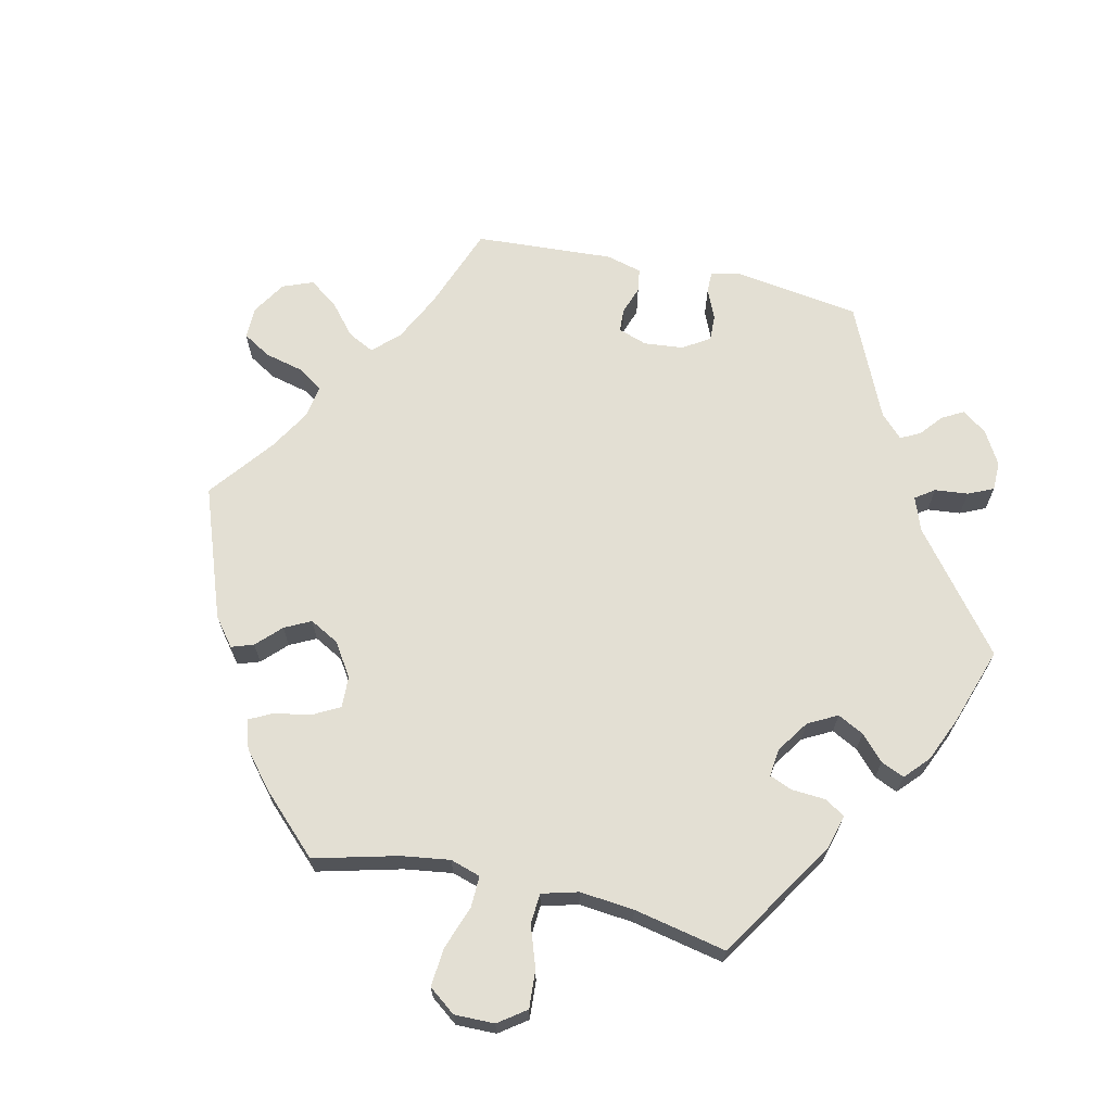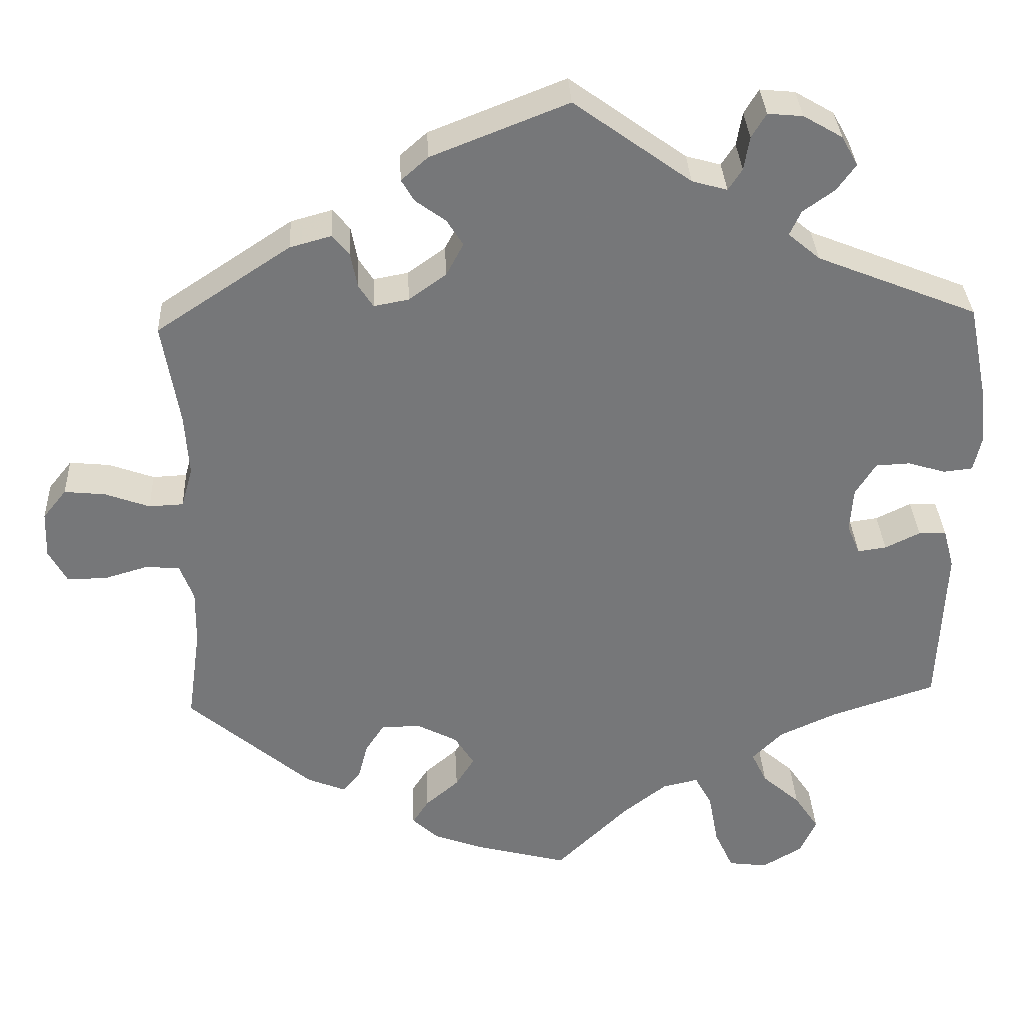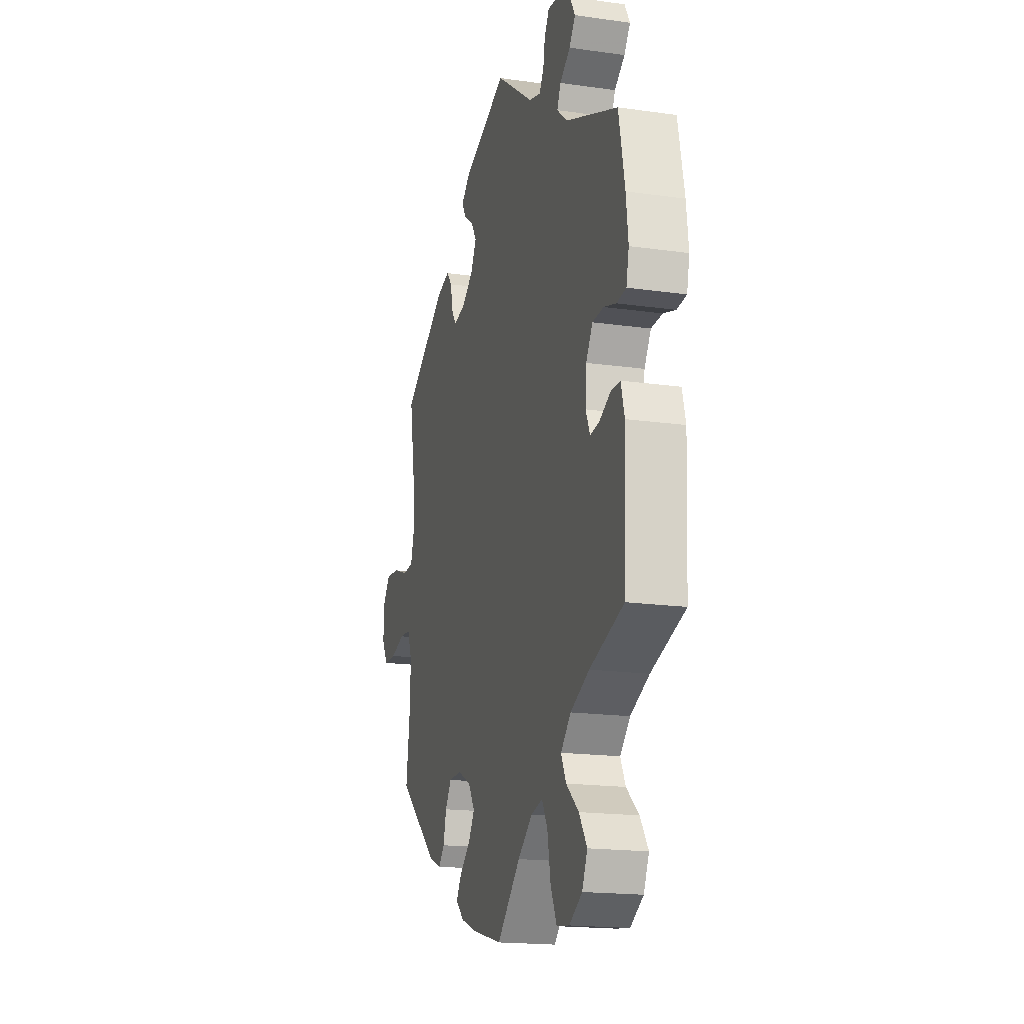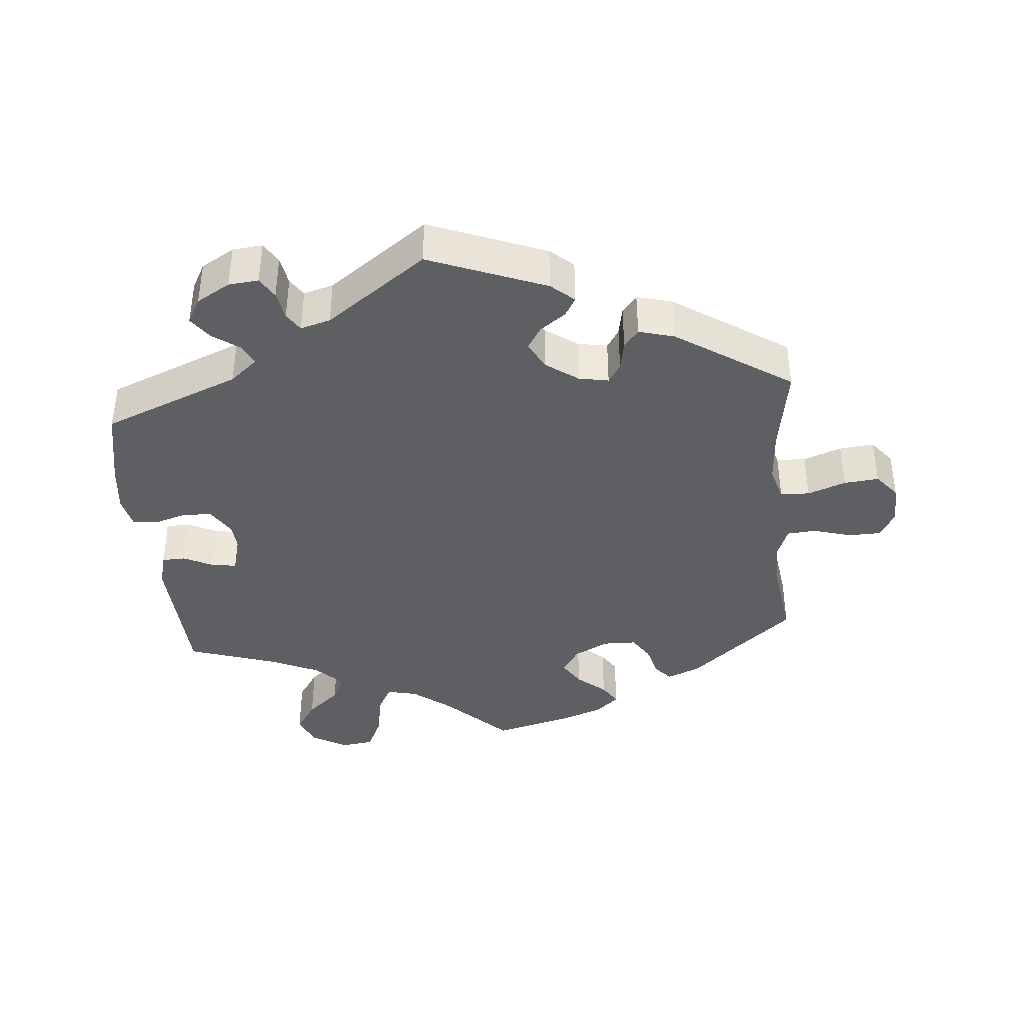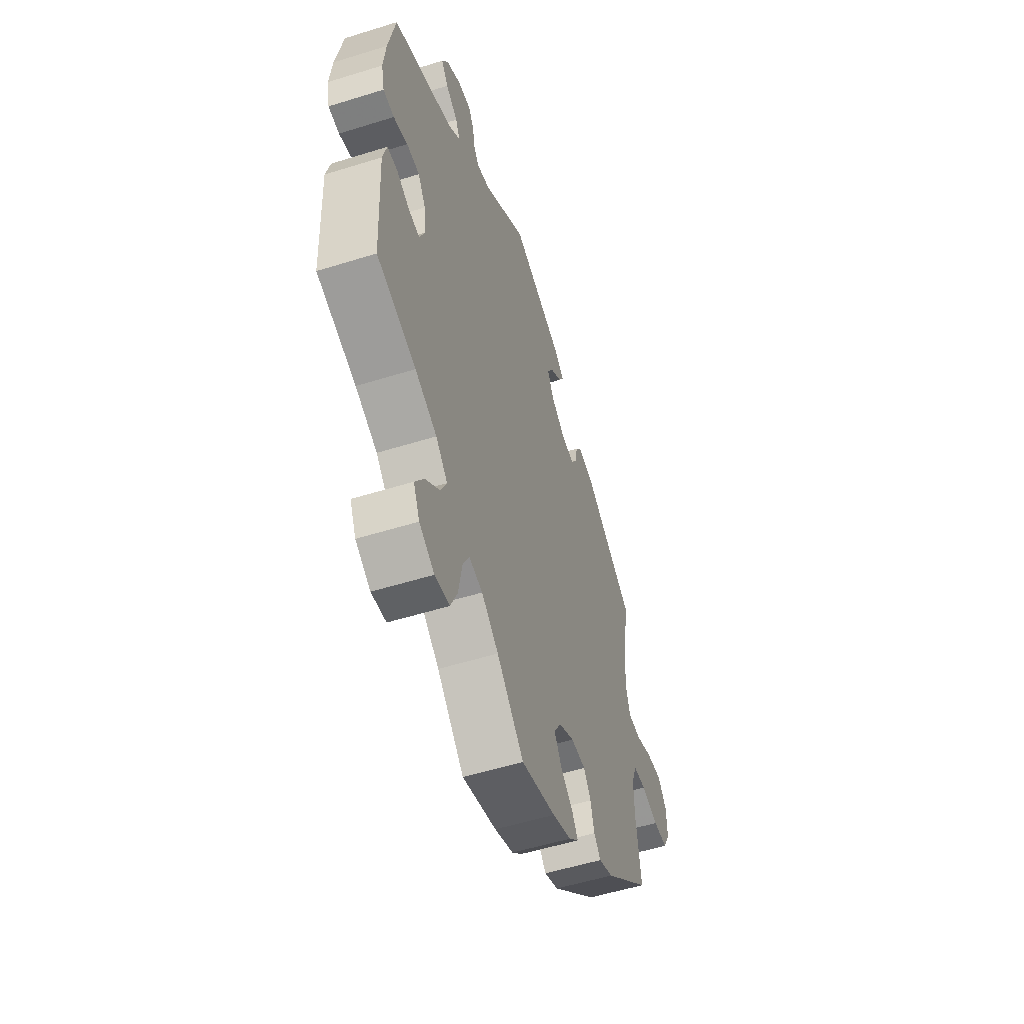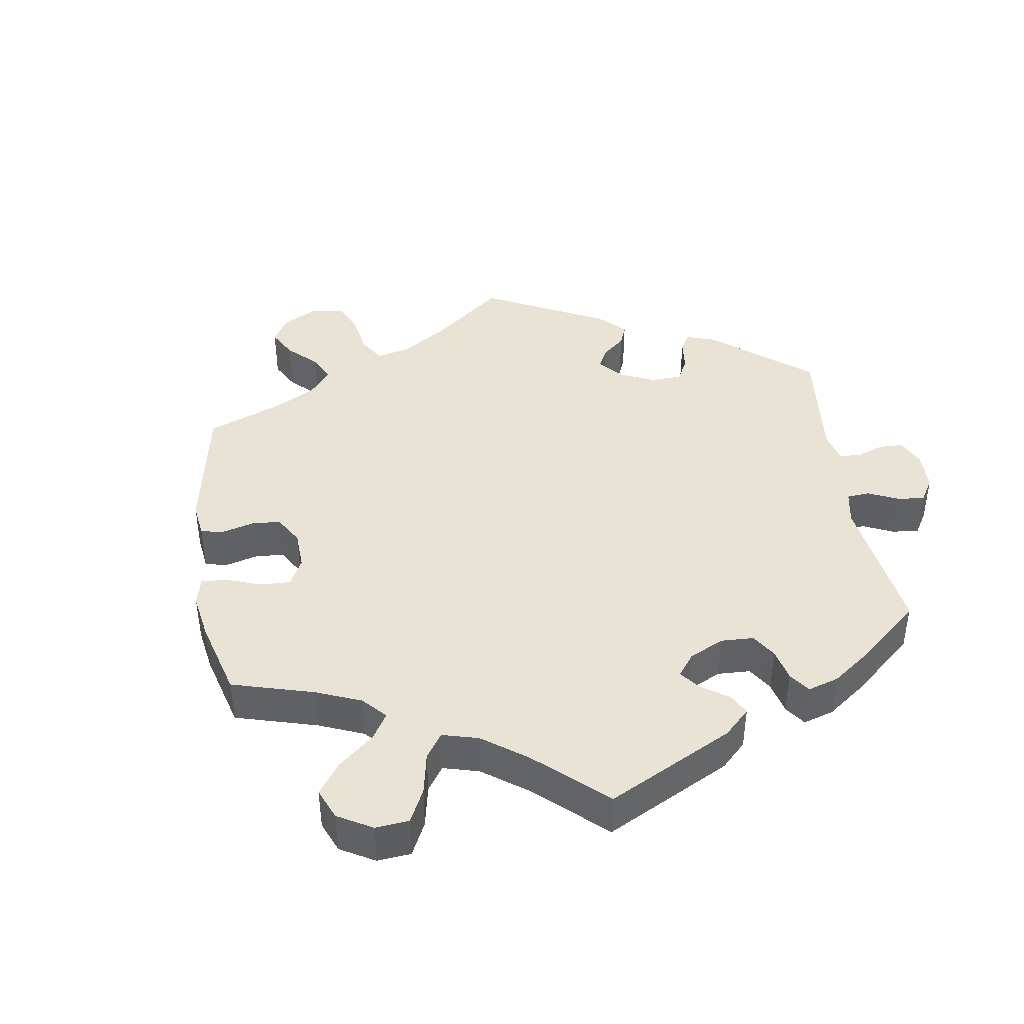
<metadata>
{"format":"obj","ext":"obj","renderer":"f3d","projection":"perspective","resolution":1024,"background":"white","views":[{"elev":67.1,"azim":-137.3,"up":"+Y"},{"elev":33.1,"azim":177.3,"up":"+Z"},{"elev":-17.8,"azim":-105.6,"up":"+Z"},{"elev":-39.6,"azim":5.2,"up":"+Y"},{"elev":-53.8,"azim":-71.6,"up":"+Z"},{"elev":42.0,"azim":-128.6,"up":"+Y"}]}
</metadata>
<code>
v 0.348 0.07 -0.418
v 0.301 0.07 -0.437
v 0.279 0.07 -0.412
v 0.267 0.07 -0.366
v 0.244 0.07 -0.331
v 0.196 0.07 -0.33
v 0.146 0.07 -0.356
v 0.122 0.07 -0.394
v 0.145 0.07 -0.431
v 0.186 0.07 -0.466
v 0.206 0.07 -0.497
v 0.174 0.07 -0.526
v 0.112 0.07 -0.549
v 0 0.07 -0.578
v -0.088 0.07 -0.492
v -0.143 0.07 -0.449
v -0.187 0.07 -0.439
v -0.208 0.07 -0.478
v -0.22 0.07 -0.543
v -0.243 0.07 -0.593
v -0.291 0.07 -0.599
v -0.34 0.07 -0.57
v -0.36 0.07 -0.526
v -0.33 0.07 -0.481
v -0.283 0.07 -0.44
v -0.264 0.07 -0.401
v -0.302 0.07 -0.363
v -0.373 0.07 -0.331
v -0.501 0.07 -0.289
v -0.51 0.07 -0.087
v -0.497 0.07 -0.038
v -0.463 0.07 -0.037
v -0.42 0.07 -0.058
v -0.385 0.07 -0.063
v -0.369 0.07 -0.026
v -0.373 0.07 0.029
v -0.398 0.07 0.069
v -0.44 0.07 0.071
v -0.486 0.07 0.057
v -0.522 0.07 0.061
v -0.532 0.07 0.106
v -0.524 0.07 0.175
v -0.501 0.07 0.289
v -0.304 0.07 0.368
v -0.265 0.07 0.401
v -0.279 0.07 0.431
v -0.318 0.07 0.459
v -0.341 0.07 0.491
v -0.321 0.07 0.527
v -0.273 0.07 0.555
v -0.23 0.07 0.559
v -0.212 0.07 0.529
v -0.205 0.07 0.488
v -0.188 0.07 0.462
v -0.145 0.07 0.474
v -0.001 0.07 0.578
v 0.167 0.07 0.512
v 0.2 0.07 0.483
v 0.184 0.07 0.456
v 0.147 0.07 0.429
v 0.127 0.07 0.397
v 0.148 0.07 0.357
v 0.194 0.07 0.324
v 0.237 0.07 0.316
v 0.255 0.07 0.344
v 0.263 0.07 0.386
v 0.284 0.07 0.412
v 0.335 0.07 0.398
v 0.5 0.07 0.289
v 0.479 0.07 0.162
v 0.474 0.07 0.086
v 0.488 0.07 0.037
v 0.53 0.07 0.035
v 0.585 0.07 0.055
v 0.635 0.07 0.06
v 0.664 0.07 0.024
v 0.666 0.07 -0.033
v 0.644 0.07 -0.073
v 0.597 0.07 -0.074
v 0.542 0.07 -0.058
v 0.5 0.07 -0.061
v 0.483 0.07 -0.106
v 0.484 0.07 -0.174
v 0.5 0.07 -0.289
v 0.348 0 -0.418
v 0.301 0 -0.437
v 0.279 0 -0.412
v 0.267 0 -0.366
v 0.244 0 -0.331
v 0.196 0 -0.33
v 0.146 0 -0.356
v 0.122 0 -0.394
v 0.145 0 -0.431
v 0.186 0 -0.466
v 0.206 0 -0.497
v 0.174 0 -0.526
v 0.112 0 -0.549
v 0 0 -0.578
v -0.088 0 -0.492
v -0.143 0 -0.449
v -0.187 0 -0.439
v -0.208 0 -0.478
v -0.22 0 -0.543
v -0.243 0 -0.593
v -0.291 0 -0.599
v -0.34 0 -0.57
v -0.36 0 -0.526
v -0.33 0 -0.481
v -0.283 0 -0.44
v -0.264 0 -0.401
v -0.302 0 -0.363
v -0.373 0 -0.331
v -0.501 0 -0.289
v -0.51 0 -0.087
v -0.497 0 -0.038
v -0.463 0 -0.037
v -0.42 0 -0.058
v -0.385 0 -0.063
v -0.369 0 -0.026
v -0.373 0 0.029
v -0.398 0 0.069
v -0.44 0 0.071
v -0.486 0 0.057
v -0.522 0 0.061
v -0.532 0 0.106
v -0.524 0 0.175
v -0.501 0 0.289
v -0.304 0 0.368
v -0.265 0 0.401
v -0.279 0 0.431
v -0.318 0 0.459
v -0.341 0 0.491
v -0.321 0 0.527
v -0.273 0 0.555
v -0.23 0 0.559
v -0.212 0 0.529
v -0.205 0 0.488
v -0.188 0 0.462
v -0.145 0 0.474
v -0.001 0 0.578
v 0.167 0 0.512
v 0.2 0 0.483
v 0.184 0 0.456
v 0.147 0 0.429
v 0.127 0 0.397
v 0.148 0 0.357
v 0.194 0 0.324
v 0.237 0 0.316
v 0.255 0 0.344
v 0.263 0 0.386
v 0.284 0 0.412
v 0.335 0 0.398
v 0.5 0 0.289
v 0.479 0 0.162
v 0.474 0 0.086
v 0.488 0 0.037
v 0.53 0 0.035
v 0.585 0 0.055
v 0.635 0 0.06
v 0.664 0 0.024
v 0.666 0 -0.033
v 0.644 0 -0.073
v 0.597 0 -0.074
v 0.542 0 -0.058
v 0.5 0 -0.061
v 0.483 0 -0.106
v 0.484 0 -0.174
v 0.5 0 -0.289
f 83 84 1 2
f 82 83 2 3
f 81 82 3 4
f 77 78 79 80
f 77 80 81
f 76 77 81
f 73 74 75 76
f 72 73 76 81
f 71 72 81 4
f 67 68 69 70
f 65 66 67 70
f 64 65 70 71
f 63 64 71 4
f 57 58 59 60
f 55 56 57 60
f 54 55 60 61
f 50 51 52 53
f 50 53 54
f 49 50 54
f 46 47 48 49
f 45 46 49 54
f 44 45 54 61
f 38 39 40 41
f 37 38 41 42
f 30 31 32 33
f 28 29 30 33
f 27 28 33 34
f 26 27 34 35
f 22 23 24 25
f 22 25 26
f 21 22 26
f 18 19 20 21
f 17 18 21 26
f 16 17 26 35
f 12 13 14 15
f 9 10 11 12
f 8 9 12 15
f 7 8 15 16
f 62 63 4 5
f 61 62 5 6
f 37 42 43 44
f 36 37 44 61
f 16 35 36 61
f 6 7 16 61
f 86 85 168 167
f 87 86 167 166
f 88 87 166 165
f 164 163 162 161
f 165 164 161
f 165 161 160
f 160 159 158 157
f 165 160 157 156
f 88 165 156 155
f 154 153 152 151
f 154 151 150 149
f 155 154 149 148
f 88 155 148 147
f 144 143 142 141
f 144 141 140 139
f 145 144 139 138
f 137 136 135 134
f 138 137 134
f 138 134 133
f 133 132 131 130
f 138 133 130 129
f 145 138 129 128
f 125 124 123 122
f 126 125 122 121
f 117 116 115 114
f 117 114 113 112
f 118 117 112 111
f 119 118 111 110
f 109 108 107 106
f 110 109 106
f 110 106 105
f 105 104 103 102
f 110 105 102 101
f 119 110 101 100
f 99 98 97 96
f 96 95 94 93
f 99 96 93 92
f 100 99 92 91
f 89 88 147 146
f 90 89 146 145
f 128 127 126 121
f 145 128 121 120
f 145 120 119 100
f 145 100 91 90
f 1 85 86 2
f 2 86 87 3
f 3 87 88 4
f 4 88 89 5
f 5 89 90 6
f 6 90 91 7
f 7 91 92 8
f 8 92 93 9
f 9 93 94 10
f 10 94 95 11
f 11 95 96 12
f 12 96 97 13
f 13 97 98 14
f 14 98 99 15
f 15 99 100 16
f 16 100 101 17
f 17 101 102 18
f 18 102 103 19
f 19 103 104 20
f 20 104 105 21
f 21 105 106 22
f 22 106 107 23
f 23 107 108 24
f 24 108 109 25
f 25 109 110 26
f 26 110 111 27
f 27 111 112 28
f 28 112 113 29
f 29 113 114 30
f 30 114 115 31
f 31 115 116 32
f 32 116 117 33
f 33 117 118 34
f 34 118 119 35
f 35 119 120 36
f 36 120 121 37
f 37 121 122 38
f 38 122 123 39
f 39 123 124 40
f 40 124 125 41
f 41 125 126 42
f 42 126 127 43
f 43 127 128 44
f 44 128 129 45
f 45 129 130 46
f 46 130 131 47
f 47 131 132 48
f 48 132 133 49
f 49 133 134 50
f 50 134 135 51
f 51 135 136 52
f 52 136 137 53
f 53 137 138 54
f 54 138 139 55
f 55 139 140 56
f 56 140 141 57
f 57 141 142 58
f 58 142 143 59
f 59 143 144 60
f 60 144 145 61
f 61 145 146 62
f 62 146 147 63
f 63 147 148 64
f 64 148 149 65
f 65 149 150 66
f 66 150 151 67
f 67 151 152 68
f 68 152 153 69
f 69 153 154 70
f 70 154 155 71
f 71 155 156 72
f 72 156 157 73
f 73 157 158 74
f 74 158 159 75
f 75 159 160 76
f 76 160 161 77
f 77 161 162 78
f 78 162 163 79
f 79 163 164 80
f 80 164 165 81
f 81 165 166 82
f 82 166 167 83
f 83 167 168 84
f 84 168 85 1

</code>
